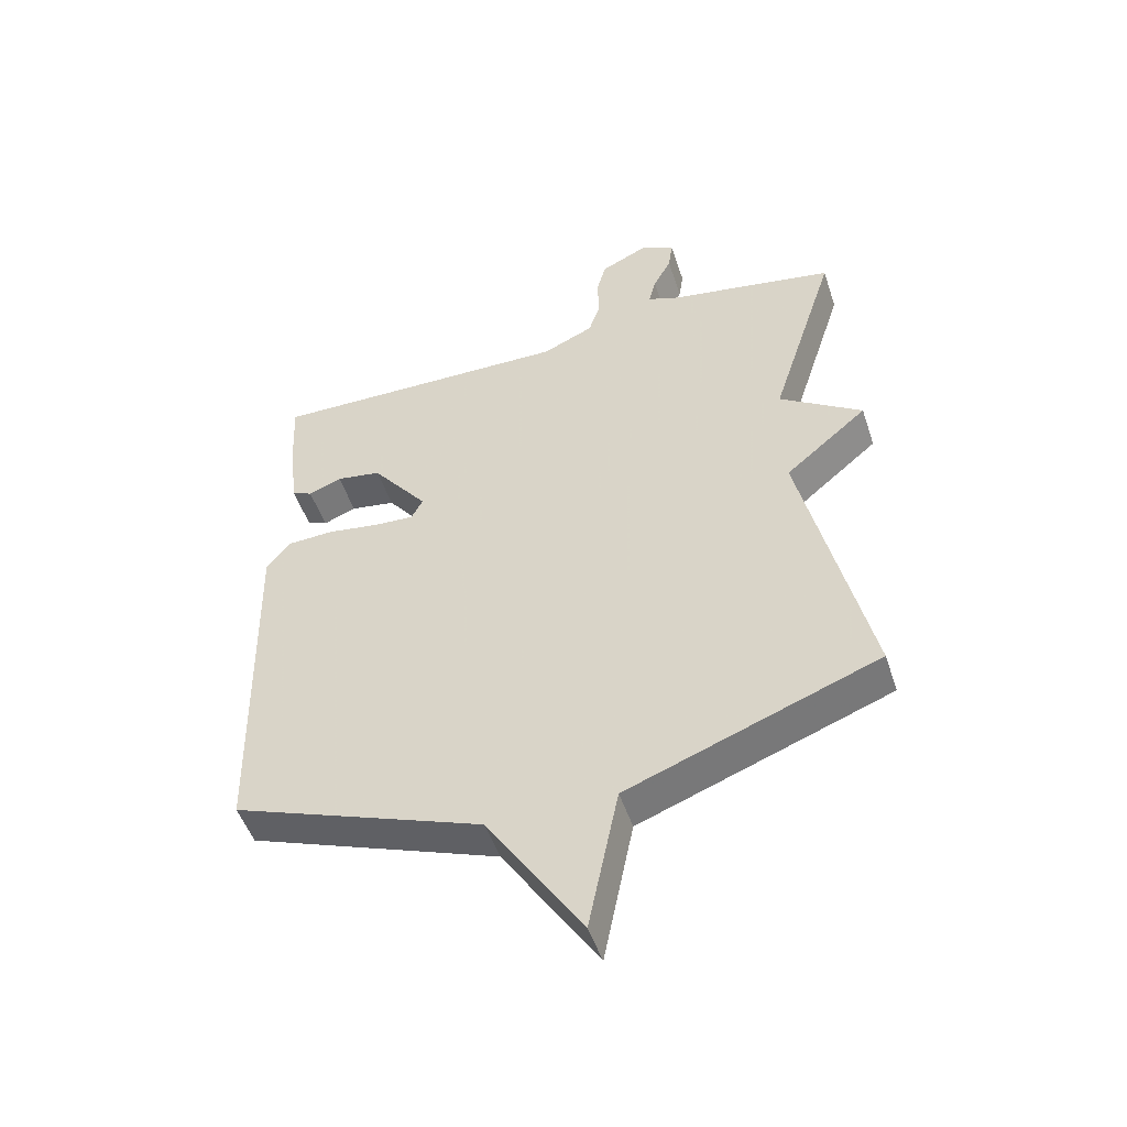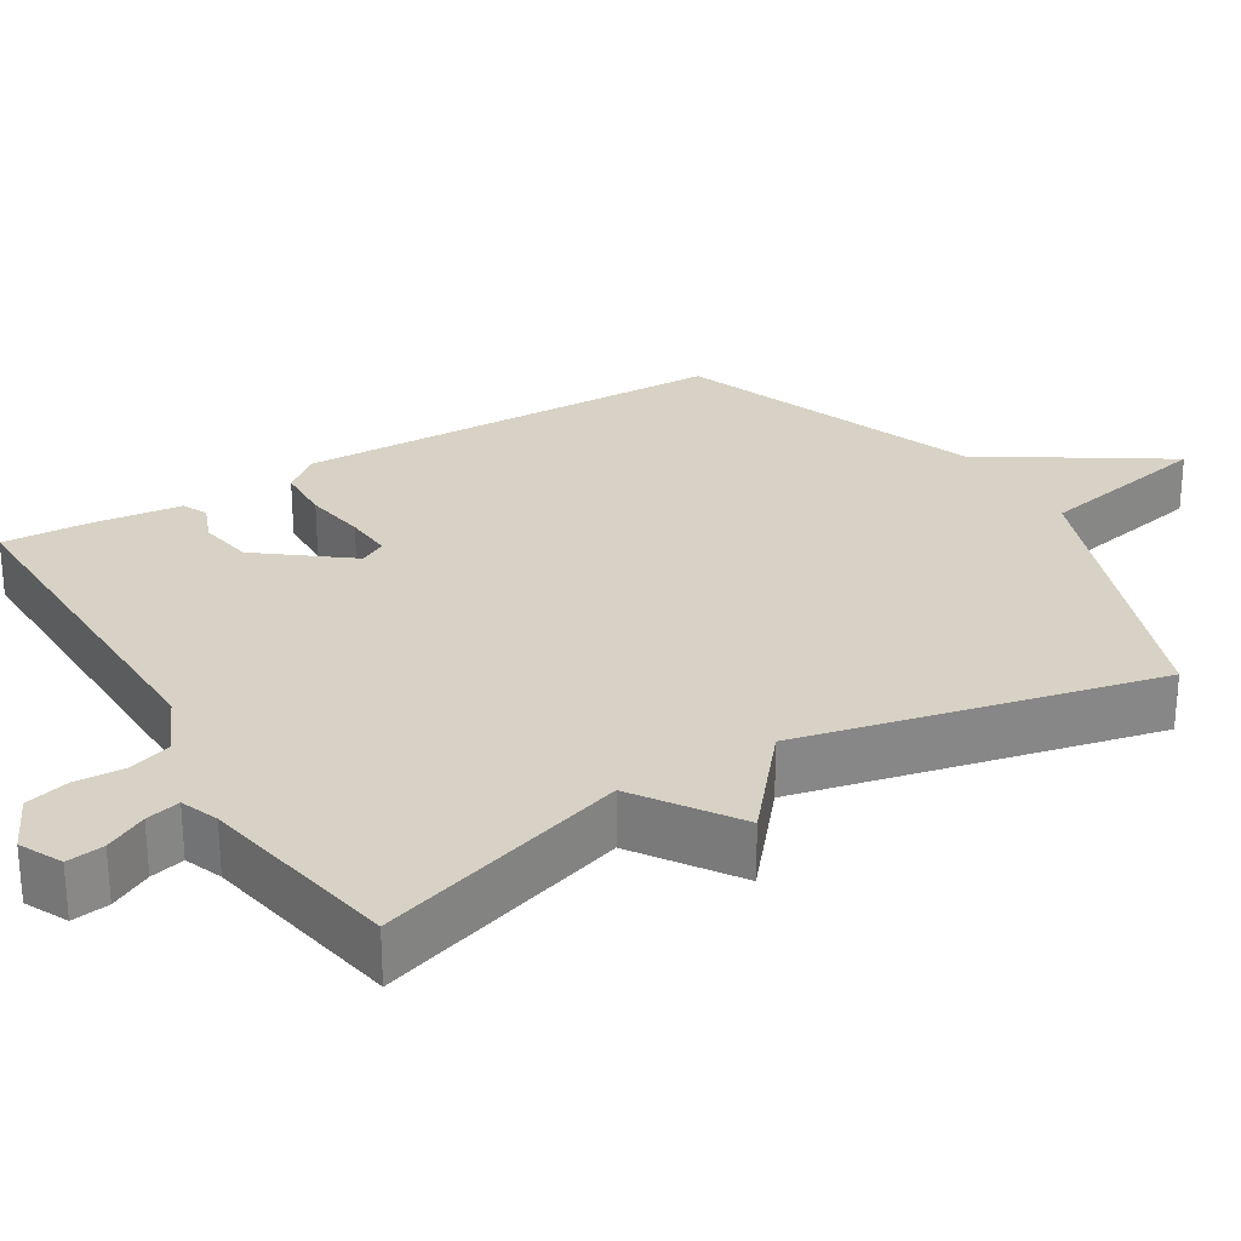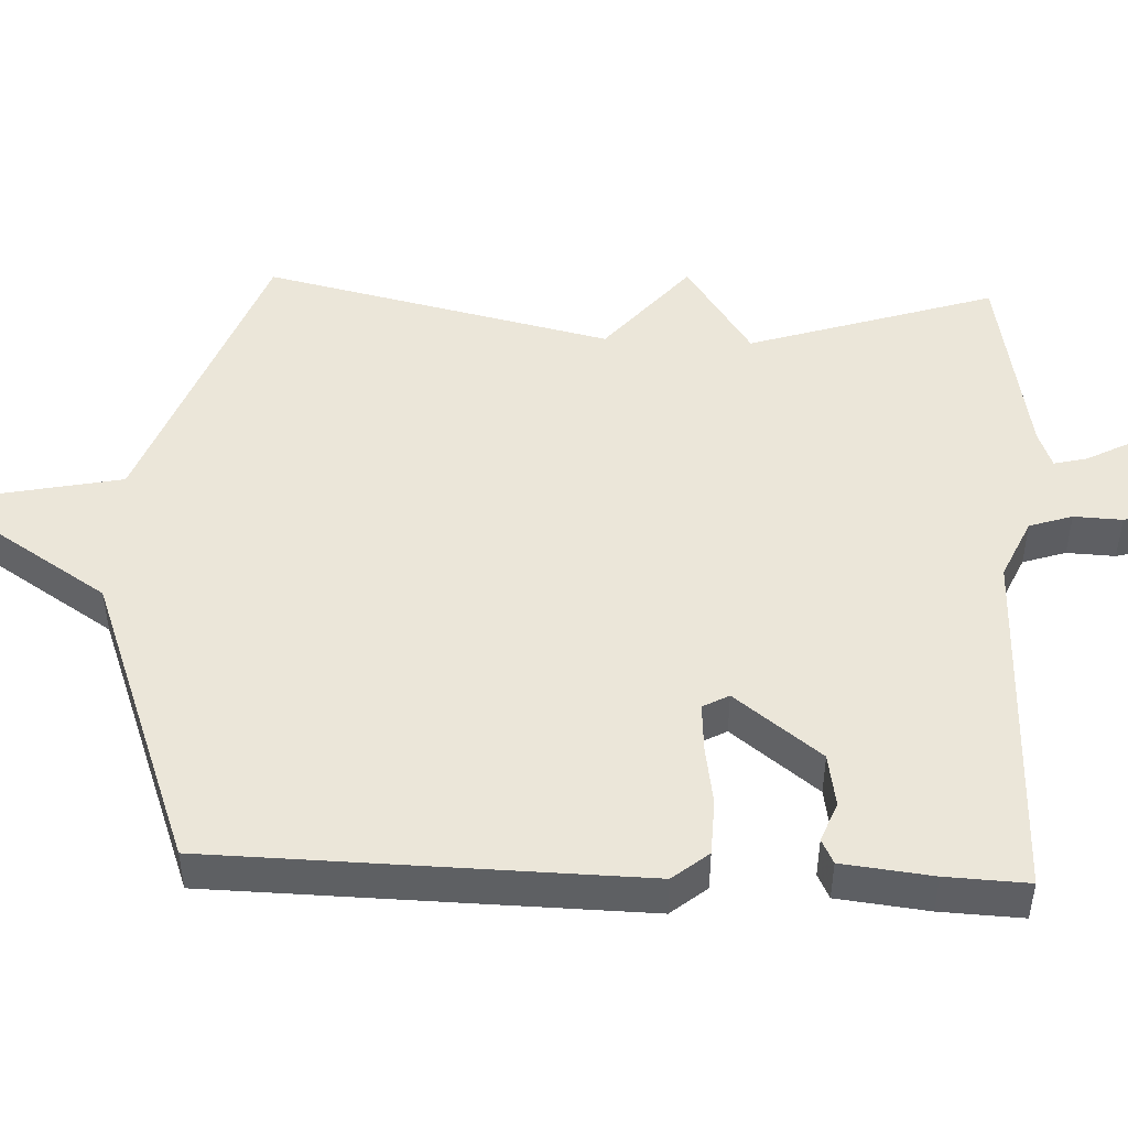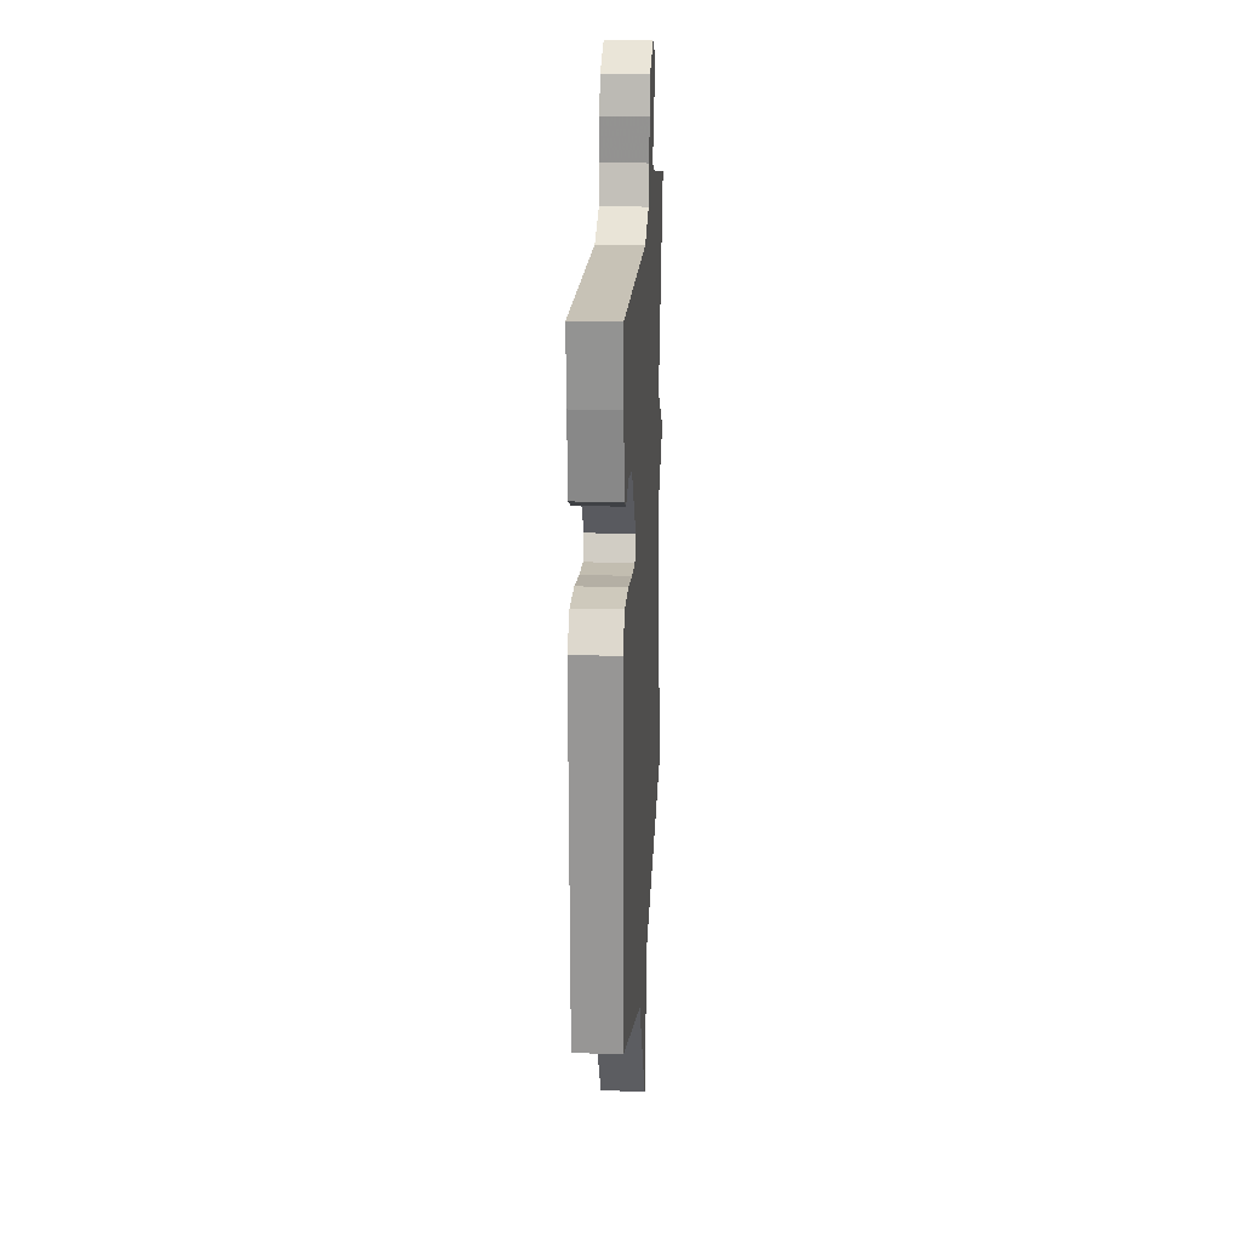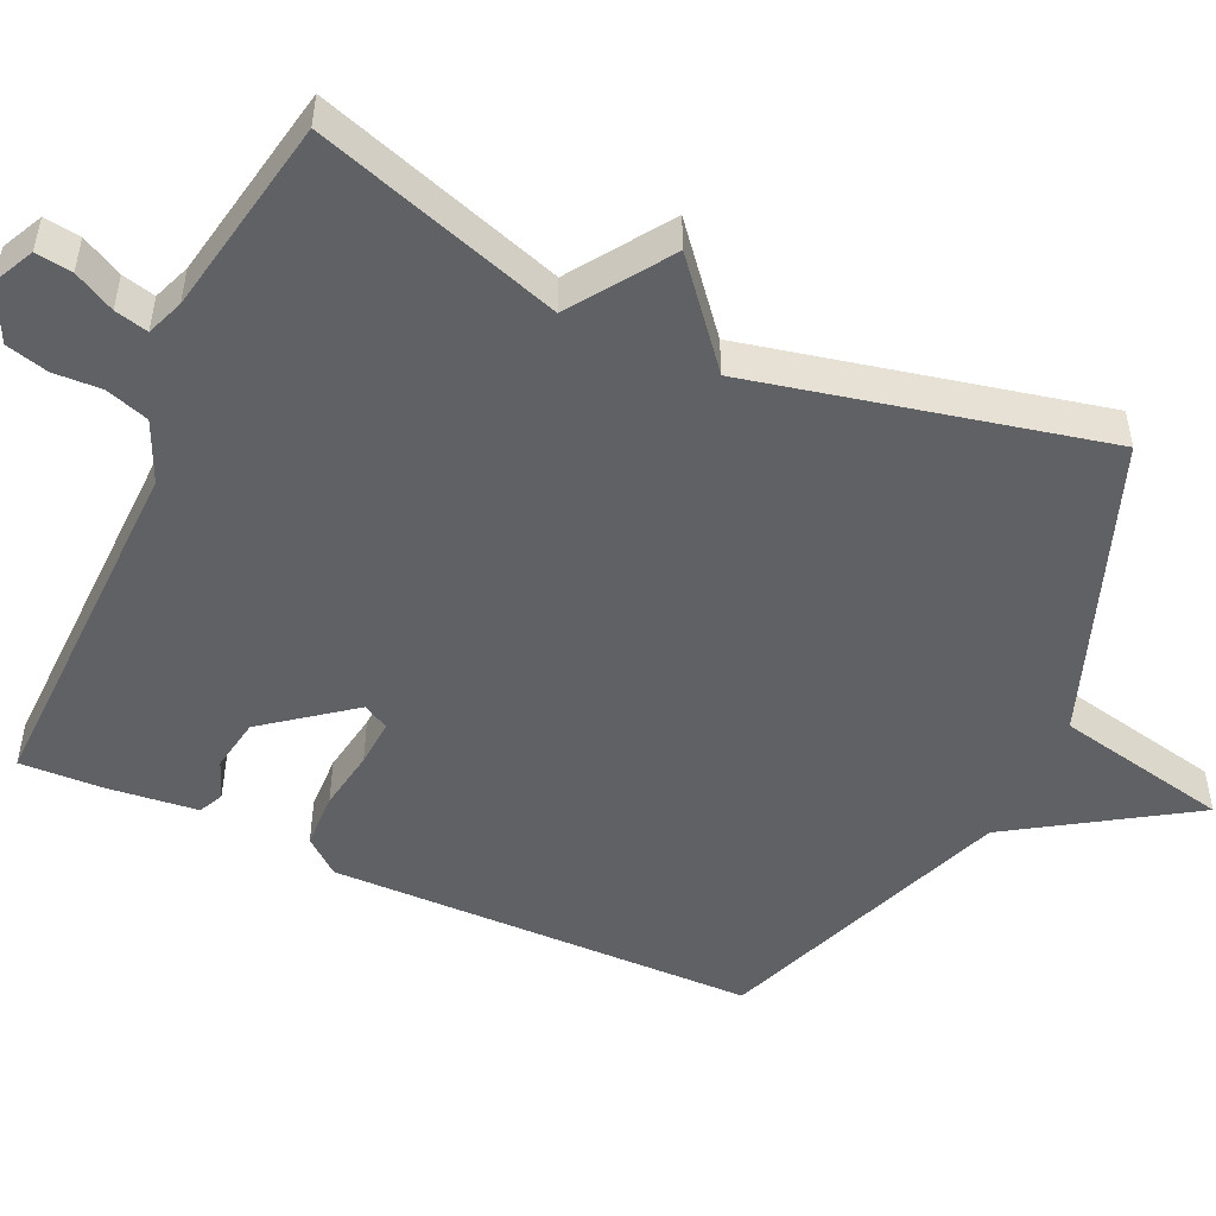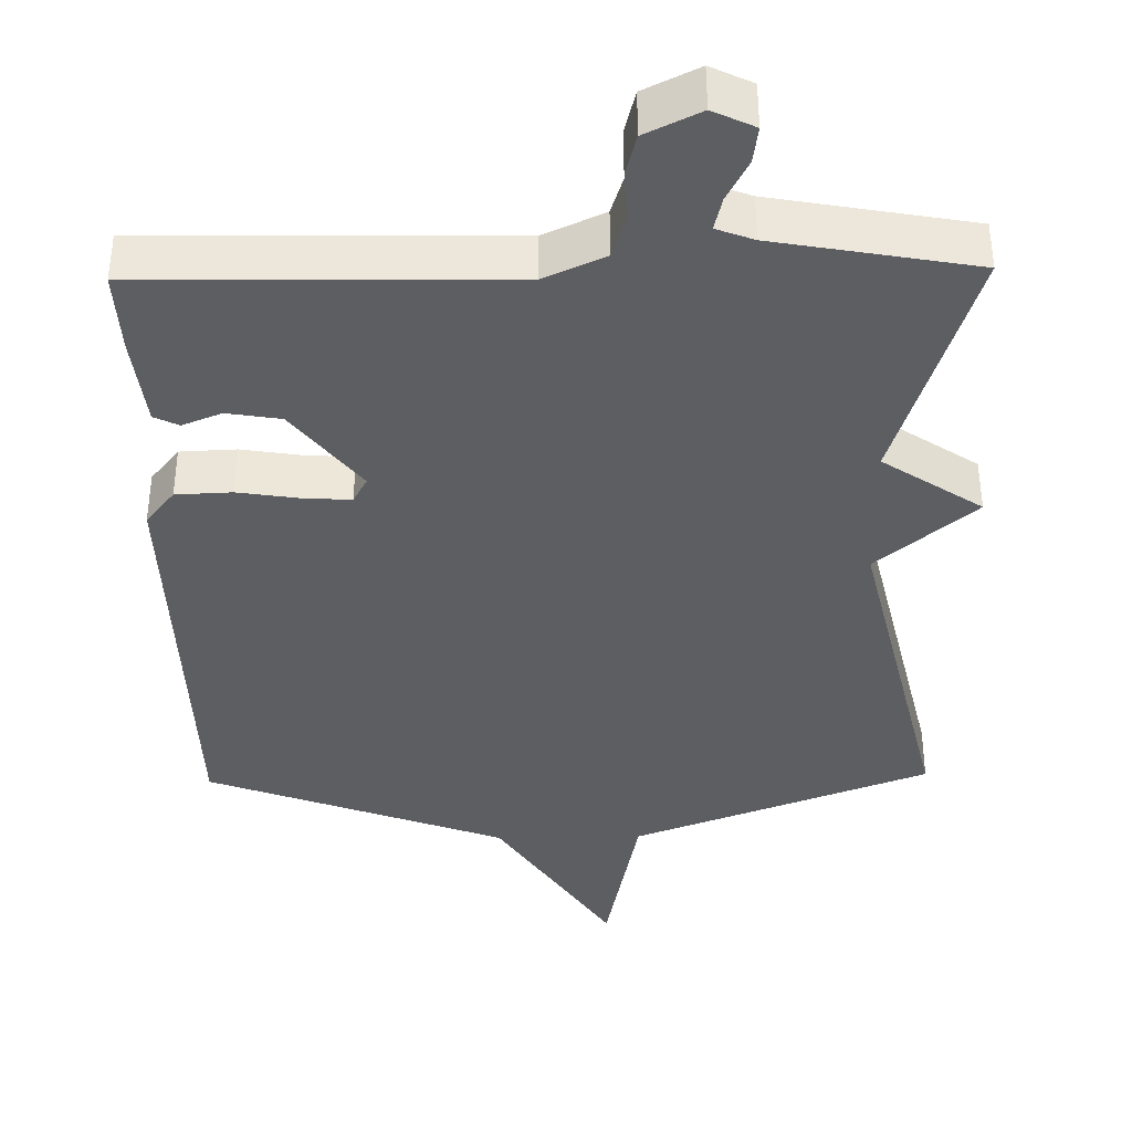
<metadata>
{"format":"obj","ext":"obj","renderer":"f3d","projection":"perspective","resolution":1024,"background":"white","views":[{"elev":-50.2,"azim":18.2,"up":"+Z"},{"elev":27.2,"azim":58.8,"up":"+Y"},{"elev":47.9,"azim":-87.5,"up":"+Y"},{"elev":20.3,"azim":-86.4,"up":"+Z"},{"elev":-50.0,"azim":65.2,"up":"+Y"},{"elev":-38.7,"azim":1.1,"up":"+Y"}]}
</metadata>
<code>
v 0.5 0.07 0.5
v 0.394 0.07 0.169
v 0.526 0.07 0.08
v 0.394 0.07 -0.031
v 0.5 0.07 -0.5
v 0.1 0.07 -0.65
v 0.052 0.07 -0.885
v -0.1 0.07 -0.65
v -0.5 0.07 -0.5
v -0.512 0.07 0.075
v -0.473 0.07 0.123
v -0.398 0.07 0.126
v -0.316 0.07 0.113
v -0.252 0.07 0.109
v -0.233 0.07 0.144
v -0.323 0.07 0.26
v -0.395 0.07 0.272
v -0.448 0.07 0.251
v -0.481 0.07 0.267
v -0.495 0.07 0.389
v -0.5 0.07 0.5
v -0.014 0.07 0.491
v 0.068 0.07 0.528
v 0.087 0.07 0.586
v 0.084 0.07 0.651
v 0.099 0.07 0.708
v 0.173 0.07 0.744
v 0.229 0.07 0.717
v 0.222 0.07 0.668
v 0.193 0.07 0.613
v 0.182 0.07 0.568
v 0.232 0.07 0.549
v 0.5 0 0.5
v 0.394 0 0.169
v 0.526 0 0.08
v 0.394 0 -0.031
v 0.5 0 -0.5
v 0.1 0 -0.65
v 0.052 0 -0.885
v -0.1 0 -0.65
v -0.5 0 -0.5
v -0.512 0 0.075
v -0.473 0 0.123
v -0.398 0 0.126
v -0.316 0 0.113
v -0.252 0 0.109
v -0.233 0 0.144
v -0.323 0 0.26
v -0.395 0 0.272
v -0.448 0 0.251
v -0.481 0 0.267
v -0.495 0 0.389
v -0.5 0 0.5
v -0.014 0 0.491
v 0.068 0 0.528
v 0.087 0 0.586
v 0.084 0 0.651
v 0.099 0 0.708
v 0.173 0 0.744
v 0.229 0 0.717
v 0.222 0 0.668
v 0.193 0 0.613
v 0.182 0 0.568
v 0.232 0 0.549
f 28 29 30
f 27 28 30
f 26 27 30
f 25 26 30
f 24 25 30
f 23 24 30 31
f 22 23 31 32
f 20 21 22
f 19 20 22
f 18 19 22
f 17 18 22
f 32 1 2
f 22 32 2
f 17 22 2
f 16 17 2
f 11 12 13
f 10 11 13
f 9 10 13
f 8 9 13
f 8 13 14
f 7 8 14
f 6 7 14
f 6 14 15
f 5 6 15
f 4 5 15
f 4 15 16
f 3 4 16
f 2 3 16
f 62 61 60
f 62 60 59
f 62 59 58
f 62 58 57
f 62 57 56
f 63 62 56 55
f 64 63 55 54
f 54 53 52
f 54 52 51
f 54 51 50
f 54 50 49
f 34 33 64
f 34 64 54
f 34 54 49
f 34 49 48
f 45 44 43
f 45 43 42
f 45 42 41
f 45 41 40
f 46 45 40
f 46 40 39
f 46 39 38
f 47 46 38
f 47 38 37
f 47 37 36
f 48 47 36
f 48 36 35
f 48 35 34
f 1 33 34 2
f 2 34 35 3
f 3 35 36 4
f 4 36 37 5
f 5 37 38 6
f 6 38 39 7
f 7 39 40 8
f 8 40 41 9
f 9 41 42 10
f 10 42 43 11
f 11 43 44 12
f 12 44 45 13
f 13 45 46 14
f 14 46 47 15
f 15 47 48 16
f 16 48 49 17
f 17 49 50 18
f 18 50 51 19
f 19 51 52 20
f 20 52 53 21
f 21 53 54 22
f 22 54 55 23
f 23 55 56 24
f 24 56 57 25
f 25 57 58 26
f 26 58 59 27
f 27 59 60 28
f 28 60 61 29
f 29 61 62 30
f 30 62 63 31
f 31 63 64 32
f 32 64 33 1

</code>
